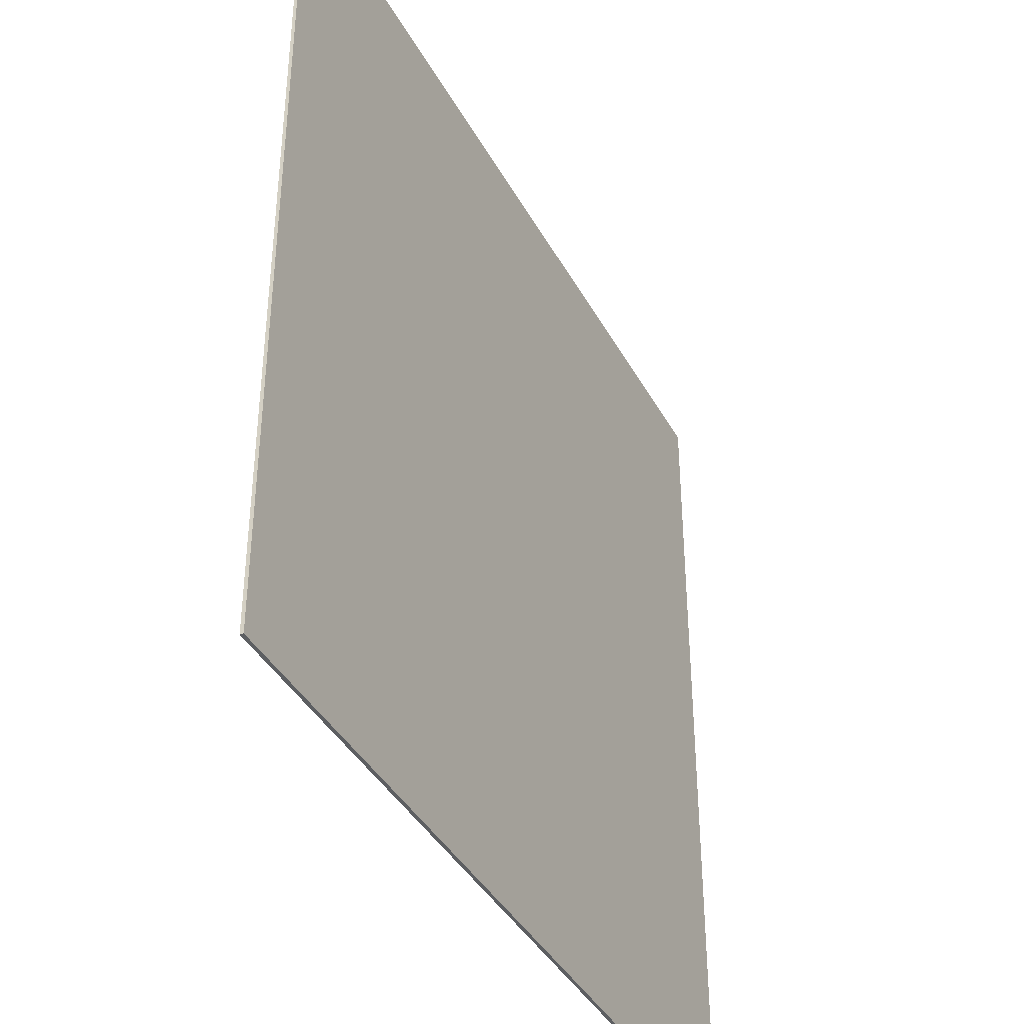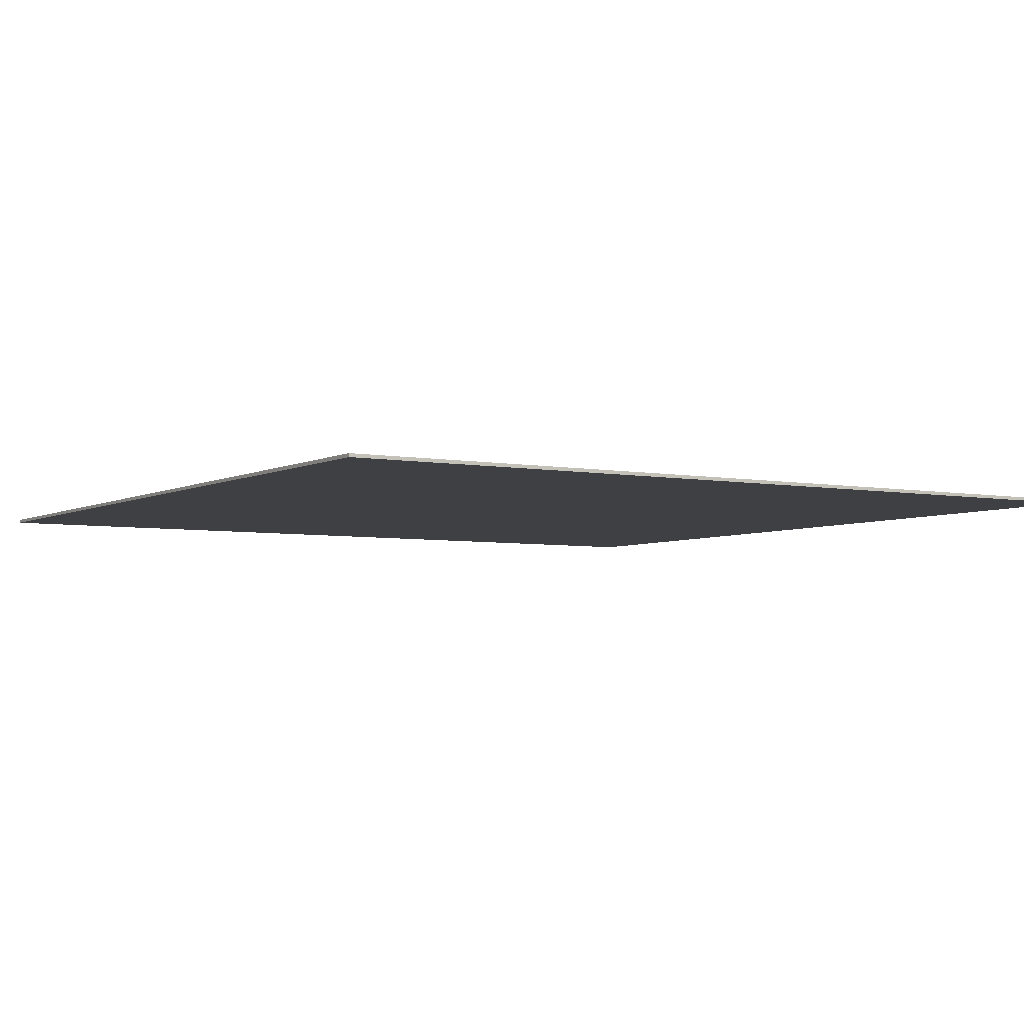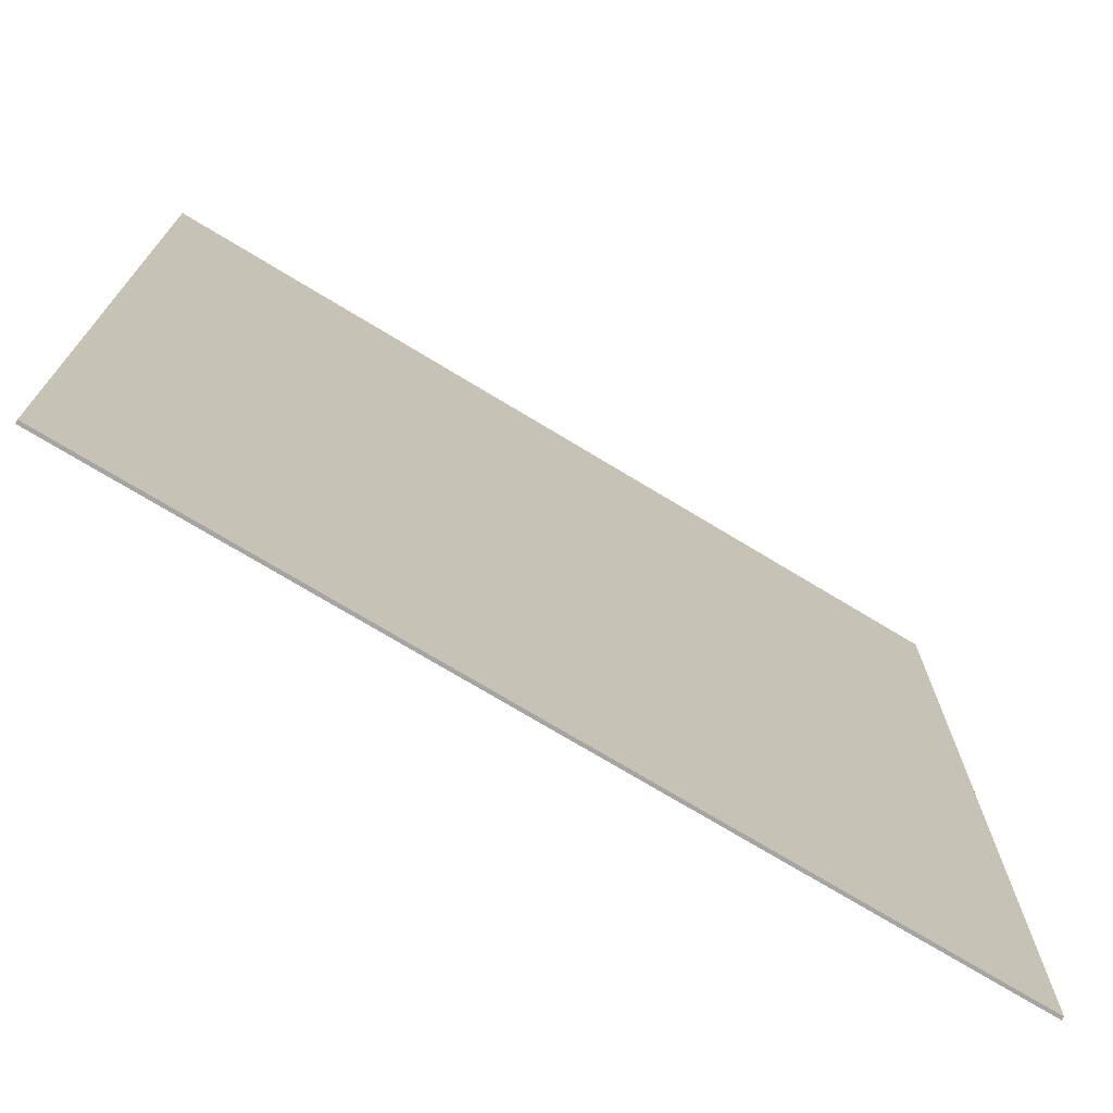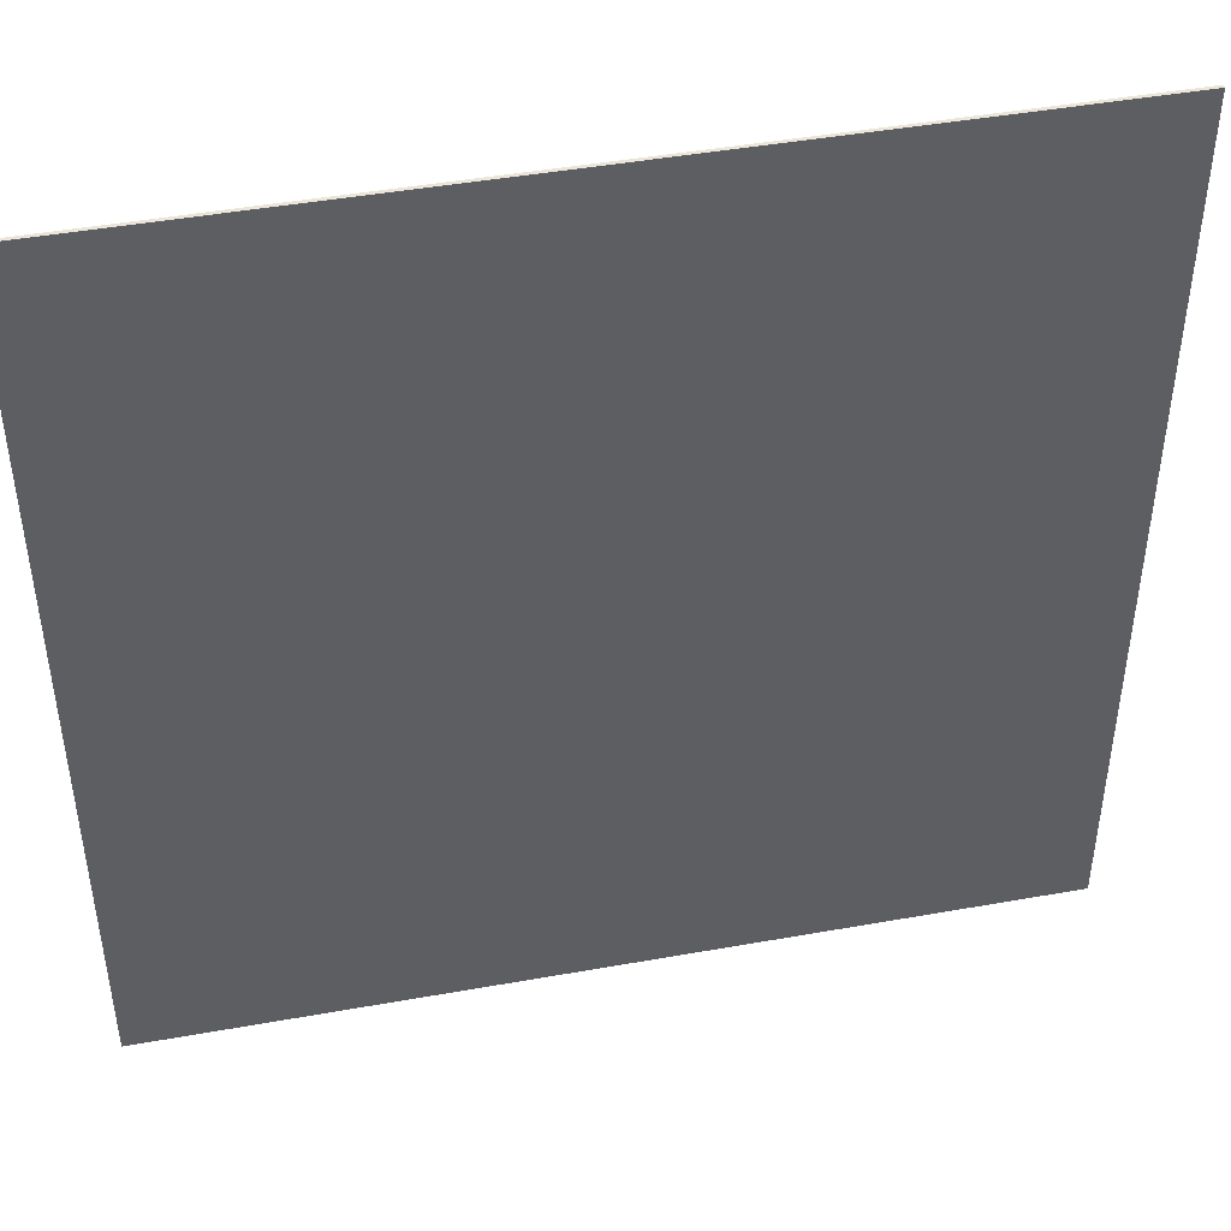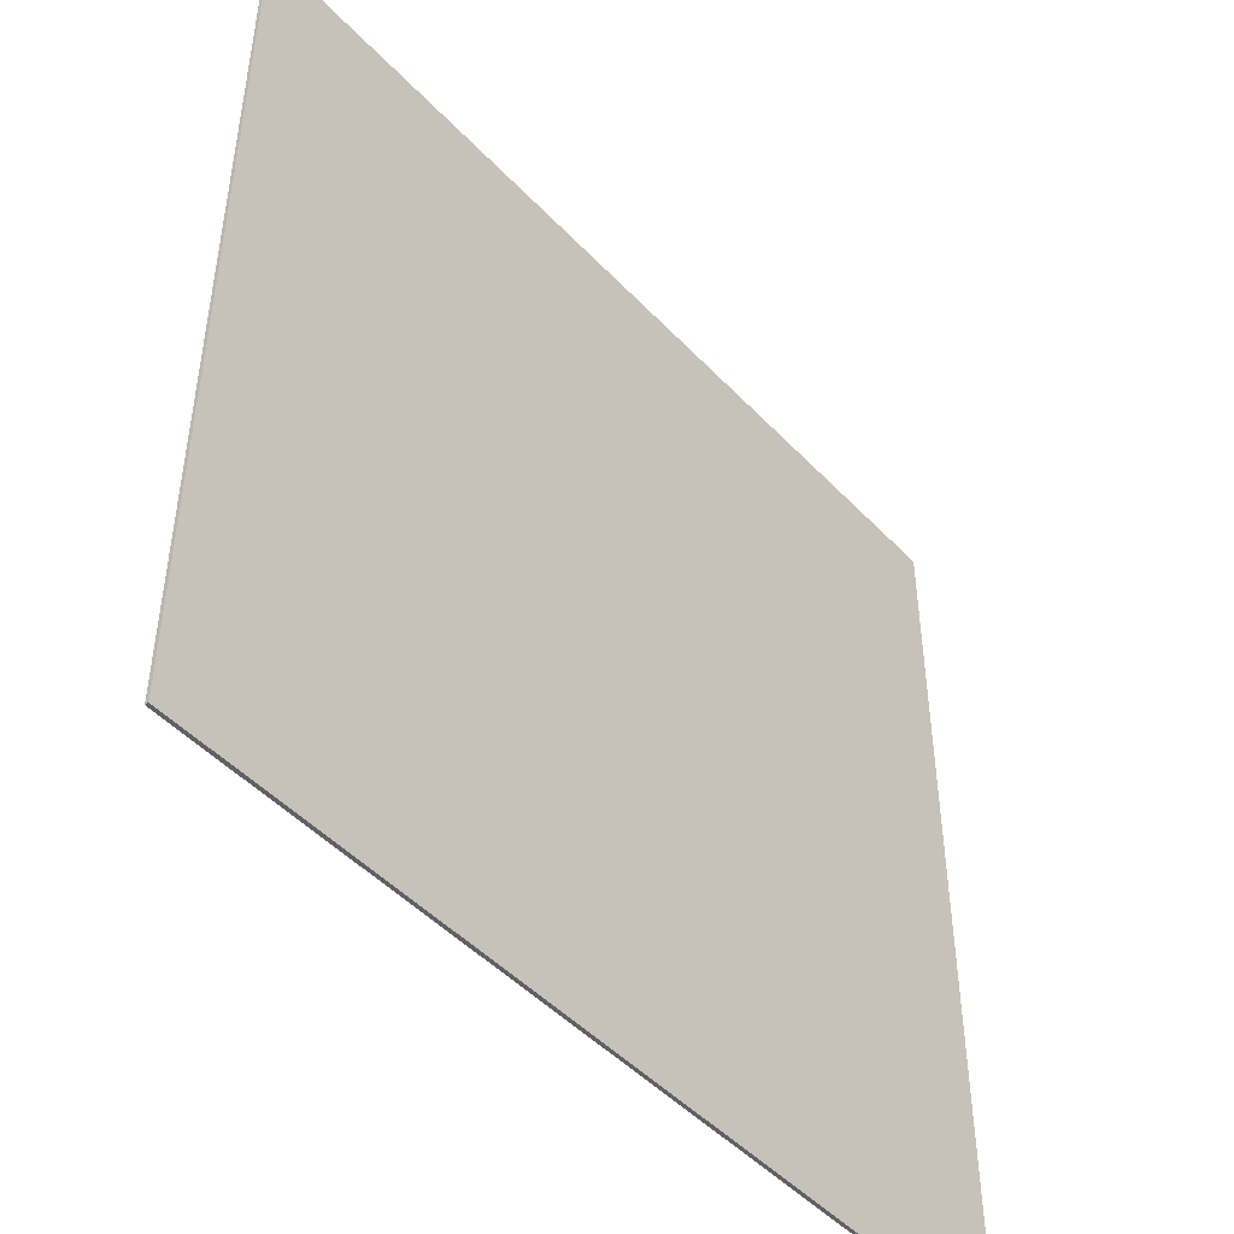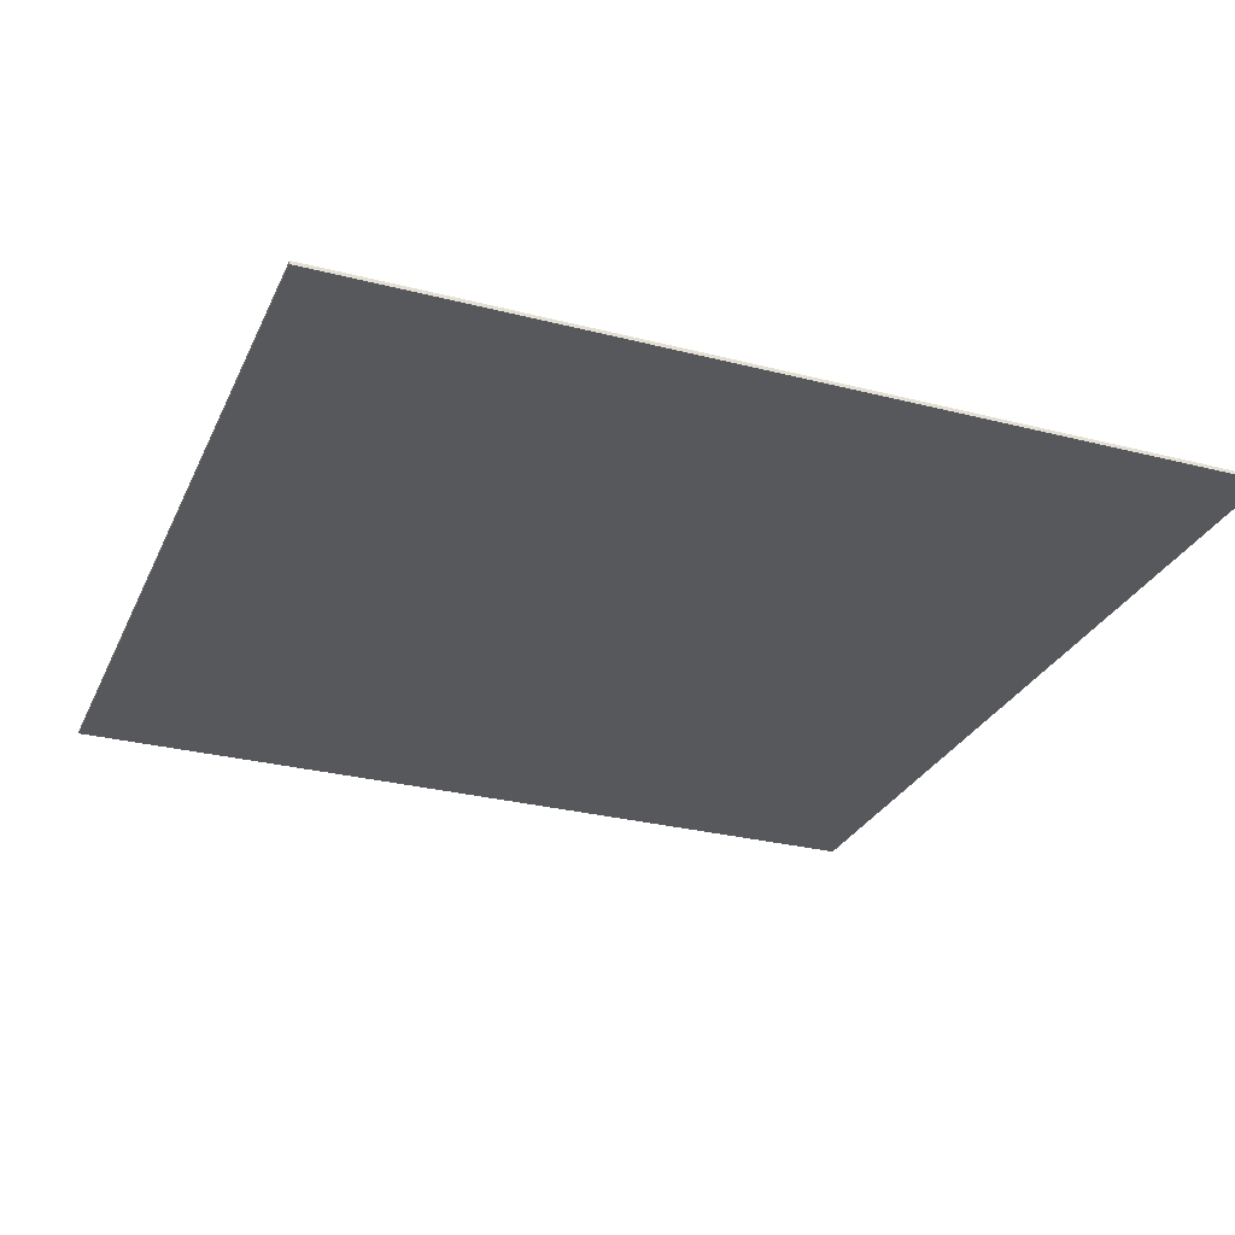
<metadata>
{"format":"obj","ext":"obj","renderer":"f3d","projection":"perspective","resolution":1024,"background":"white","views":[{"elev":-39.7,"azim":116.2,"up":"+Y"},{"elev":-4.7,"azim":-121.9,"up":"+Z"},{"elev":-73.6,"azim":-31.2,"up":"+Y"},{"elev":45.2,"azim":168.3,"up":"+Y"},{"elev":-47.4,"azim":-49.5,"up":"+Y"},{"elev":-28.5,"azim":158.9,"up":"+Z"}]}
</metadata>
<code>
o
v -3.5 0 -1.9
v -3.5 0 -2
v -3.5 3.6 -1.9
v -3.5 3.6 -2
v -3.5 25.6 -1.9
v -3.5 25.6 -2
v 22 0 -1.9
v 22 0 -2
v 22 3.6 -1.9
v 22 3.6 -2
v 22 25.6 -1.9
v 22 25.6 -2
v -3.5 0 -1.9
v -3.5 3.6 -1.9
v -3.5 25.6 -1.9
v 22 0 -1.9
v 22 3.6 -1.9
v 22 25.6 -1.9
v -3.5 0 -2
v -3.5 3.6 -2
v -3.5 25.6 -2
v 22 0 -2
v 22 3.6 -2
v 22 25.6 -2
v -3.5 0 -1.9
v 22 0 -1.9
v -3.5 0 -2
v 22 0 -2
v -3.5 25.6 -1.9
v 22 25.6 -1.9
v -3.5 25.6 -2
v 22 25.6 -2
f 3 2 1
f 4 2 3
f 5 4 3
f 6 4 5
f 7 8 9
f 9 8 10
f 9 10 11
f 11 10 12
f 16 14 13
f 17 15 14
f 17 14 16
f 18 15 17
f 19 20 22
f 20 21 23
f 22 20 23
f 23 21 24
f 27 26 25
f 28 26 27
f 29 30 31
f 31 30 32

</code>
